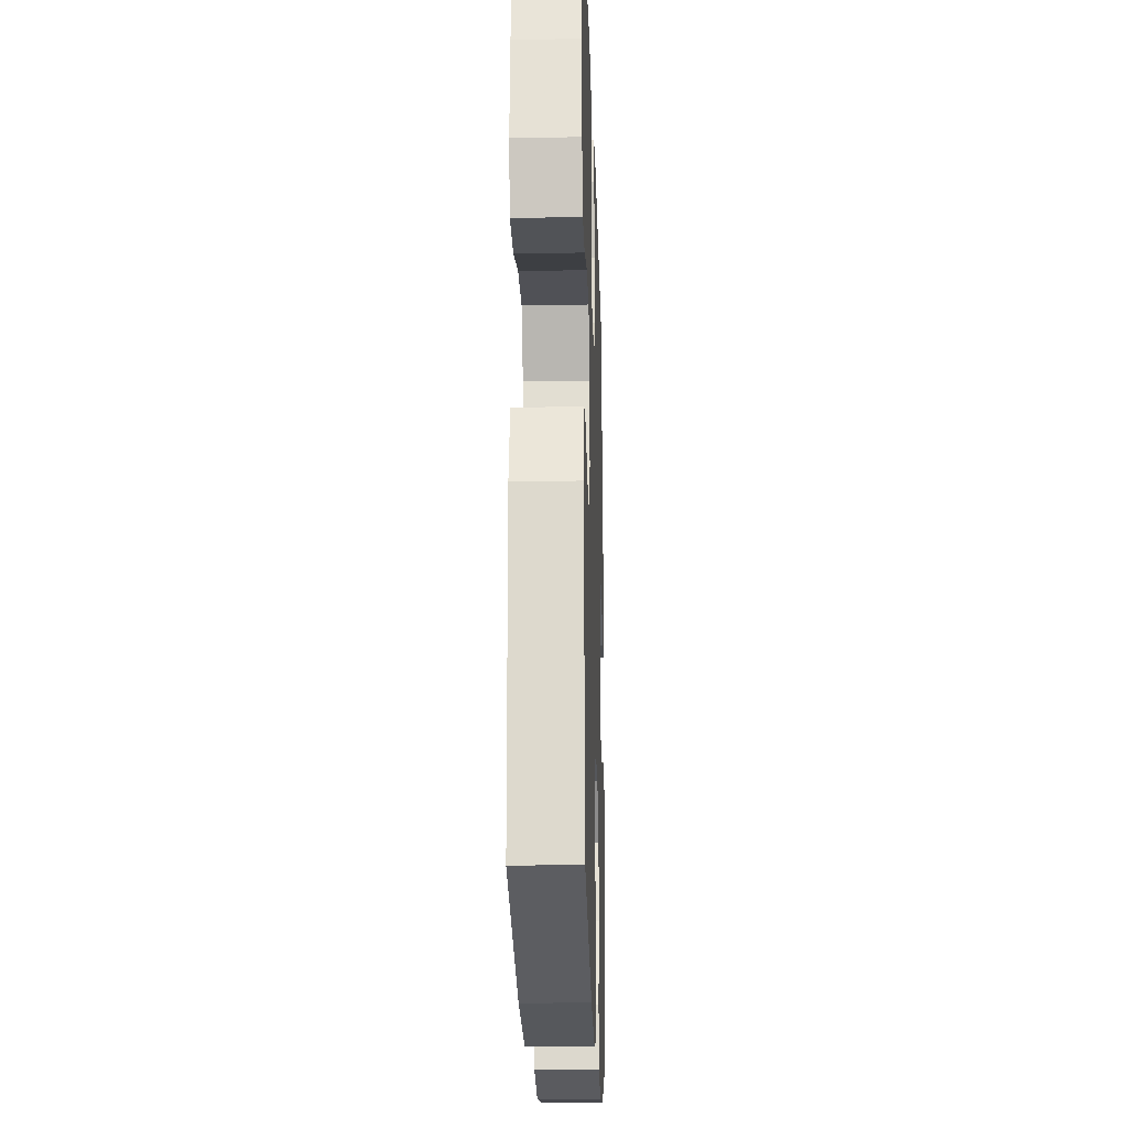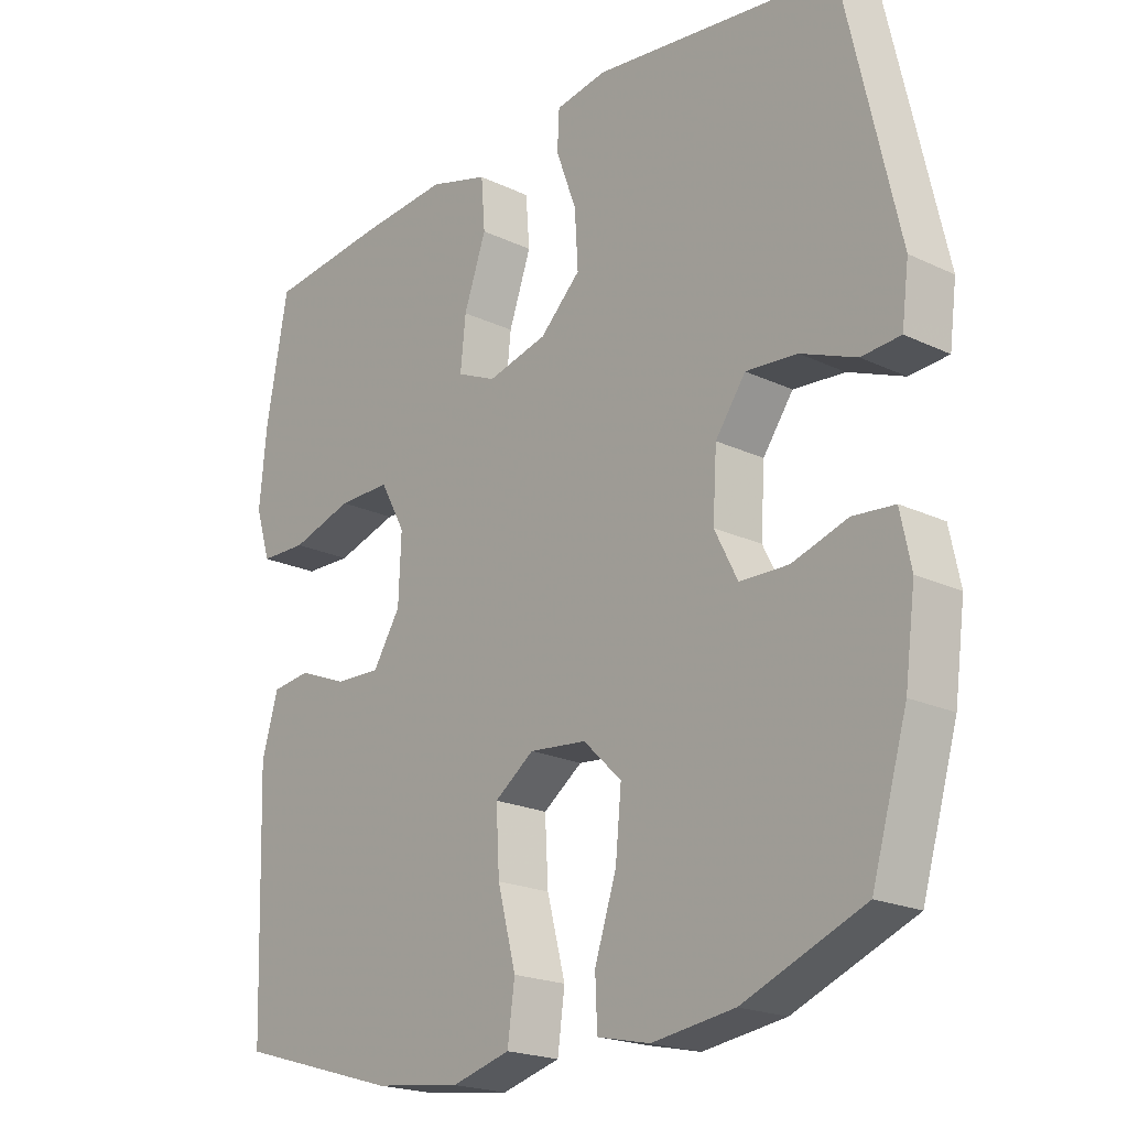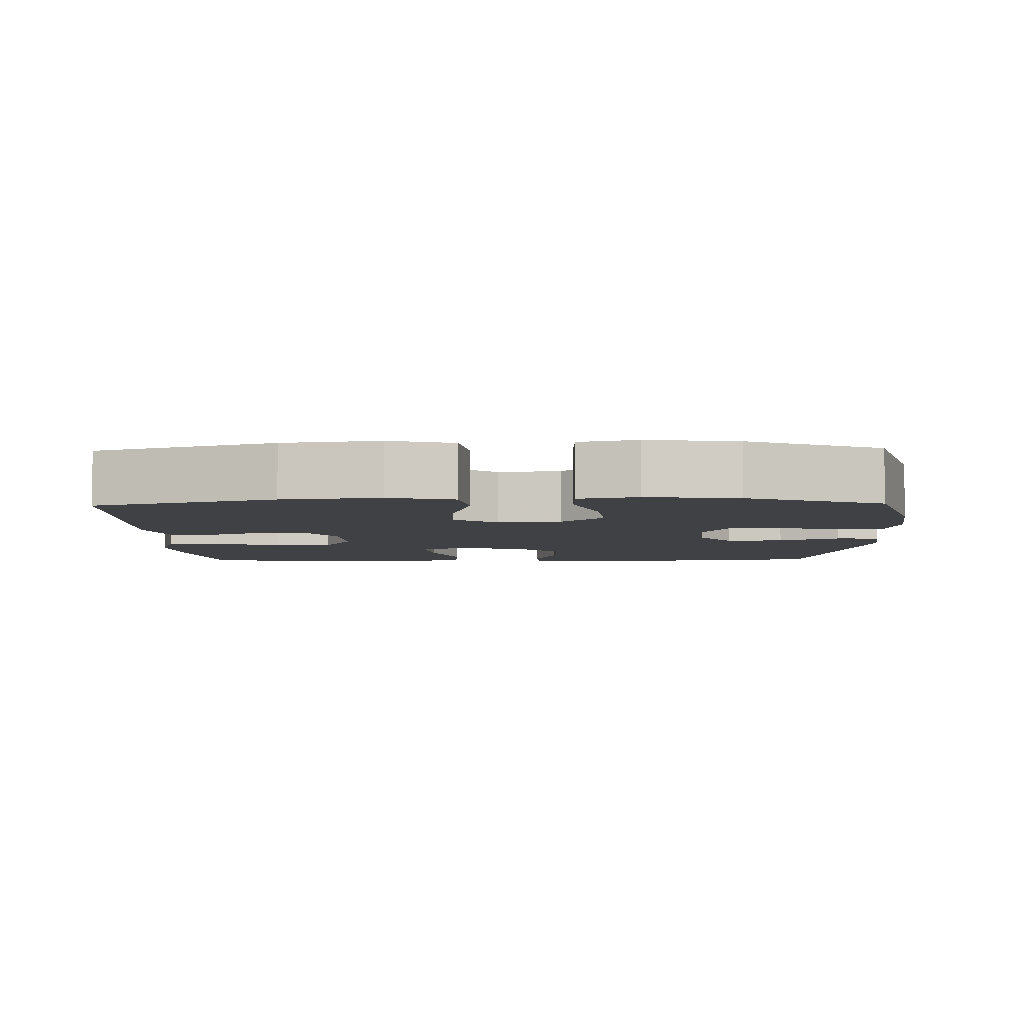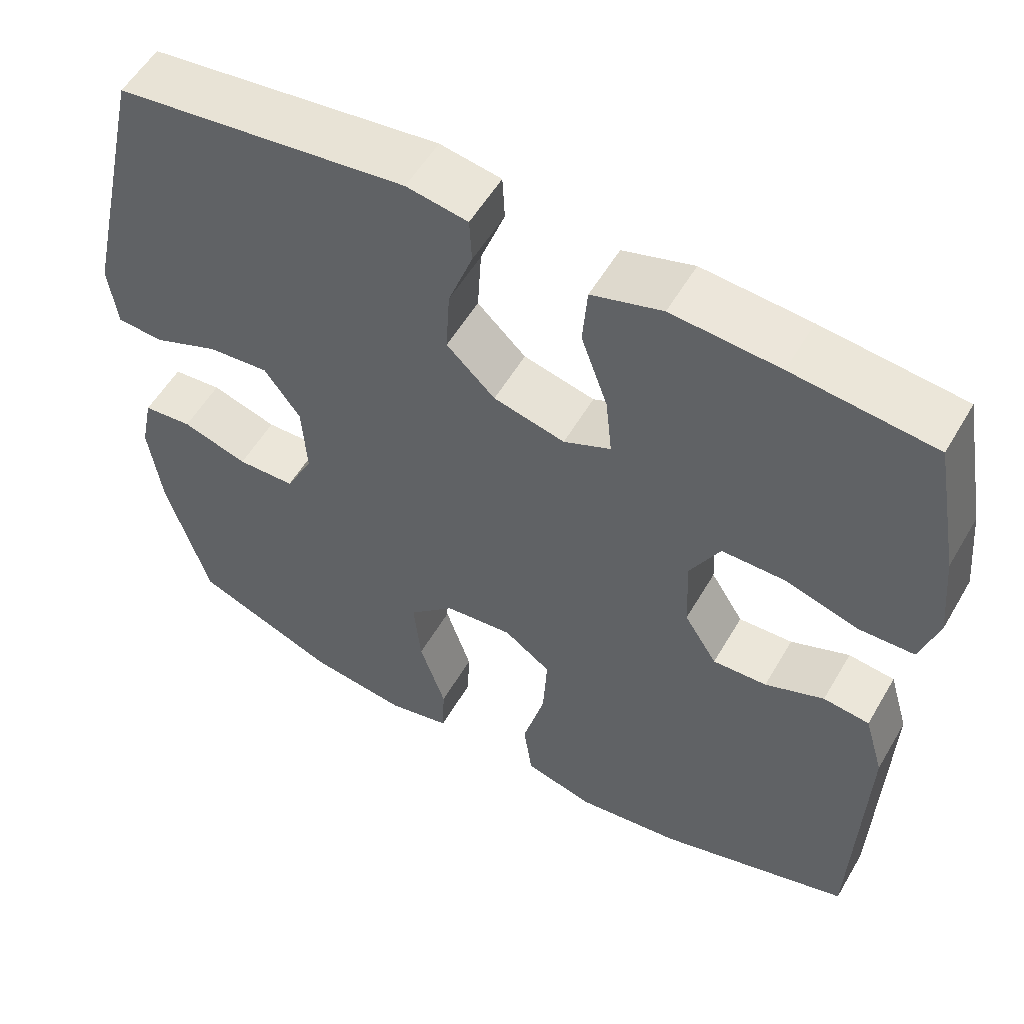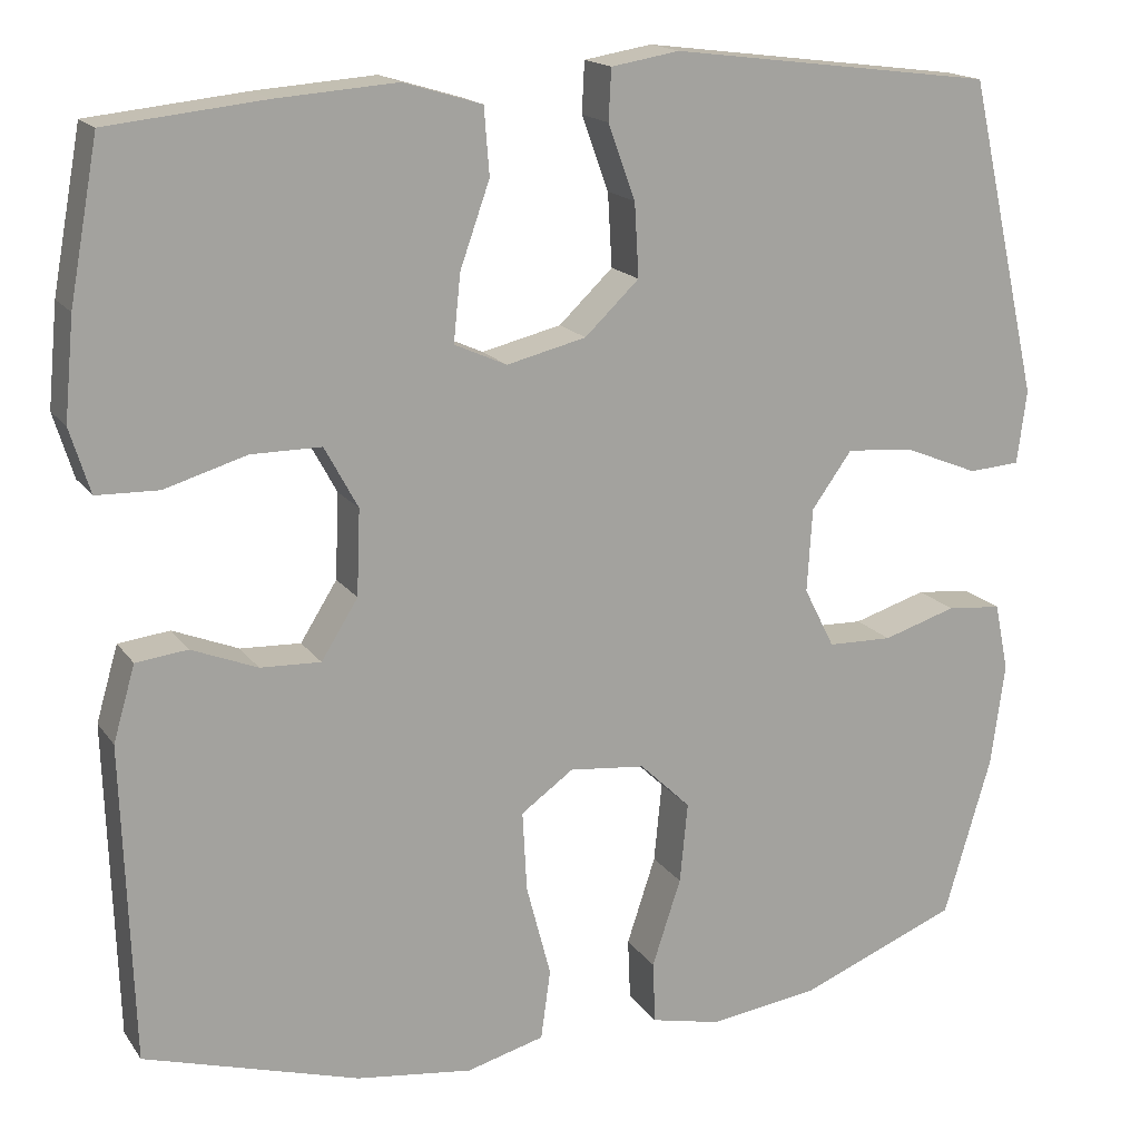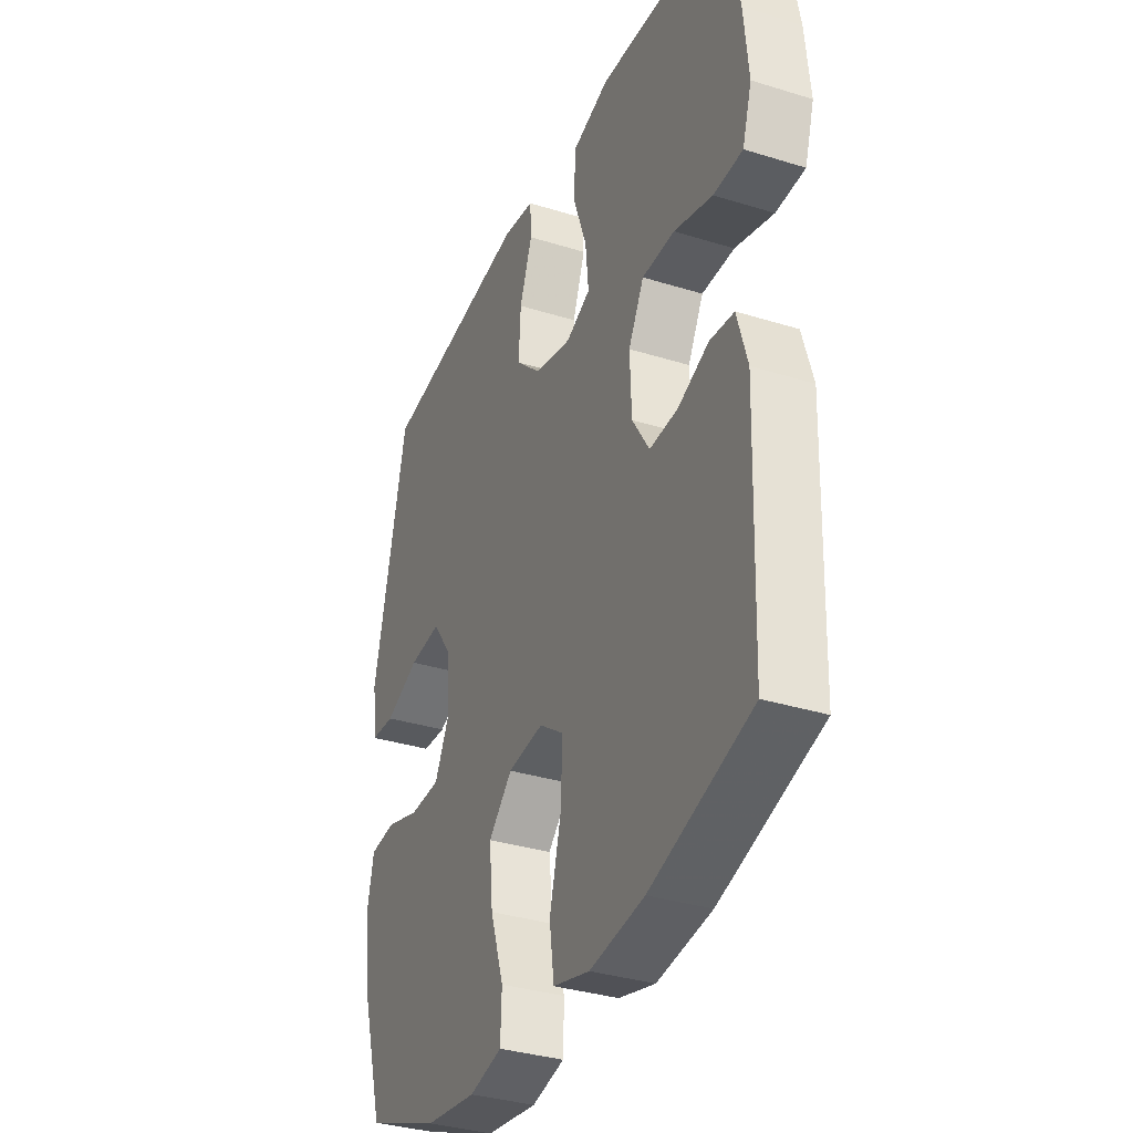
<metadata>
{"format":"obj","ext":"obj","renderer":"f3d","projection":"perspective","resolution":1024,"background":"white","views":[{"elev":-20.5,"azim":91.8,"up":"+Z"},{"elev":-20.6,"azim":-130.6,"up":"+Z"},{"elev":-5.3,"azim":-178.4,"up":"+Y"},{"elev":55.3,"azim":29.9,"up":"+Z"},{"elev":16.7,"azim":156.6,"up":"+Z"},{"elev":-34.5,"azim":67.3,"up":"+Z"}]}
</metadata>
<code>
v 0.5 0.07 -0.5
v 0.254 0.07 -0.573
v 0.121 0.07 -0.59
v 0.032 0.07 -0.566
v 0.021 0.07 -0.486
v 0.049 0.07 -0.379
v 0.054 0.07 -0.287
v -0.006 0.07 -0.244
v -0.093 0.07 -0.253
v -0.151 0.07 -0.309
v -0.142 0.07 -0.401
v -0.109 0.07 -0.501
v -0.112 0.07 -0.572
v -0.192 0.07 -0.59
v -0.317 0.07 -0.573
v -0.5 0.07 -0.5
v -0.554 0.07 -0.317
v -0.57 0.07 -0.198
v -0.554 0.07 -0.121
v -0.491 0.07 -0.115
v -0.407 0.07 -0.141
v -0.333 0.07 -0.139
v -0.298 0.07 -0.07
v -0.304 0.07 0.026
v -0.35 0.07 0.09
v -0.428 0.07 0.083
v -0.512 0.07 0.049
v -0.571 0.07 0.053
v -0.582 0.07 0.137
v -0.5 0.07 0.5
v -0.129 0.07 0.547
v -0.051 0.07 0.534
v -0.048 0.07 0.476
v -0.079 0.07 0.391
v -0.084 0.07 0.307
v -0.022 0.07 0.248
v 0.069 0.07 0.226
v 0.129 0.07 0.253
v 0.121 0.07 0.33
v 0.087 0.07 0.426
v 0.093 0.07 0.502
v 0.183 0.07 0.529
v 0.32 0.07 0.519
v 0.5 0.07 0.5
v 0.533 0.07 0.32
v 0.544 0.07 0.205
v 0.521 0.07 0.131
v 0.45 0.07 0.129
v 0.356 0.07 0.157
v 0.276 0.07 0.157
v 0.238 0.07 0.087
v 0.242 0.07 -0.011
v 0.284 0.07 -0.078
v 0.353 0.07 -0.075
v 0.428 0.07 -0.045
v 0.487 0.07 -0.052
v 0.512 0.07 -0.138
v 0.5 0 -0.5
v 0.254 0 -0.573
v 0.121 0 -0.59
v 0.032 0 -0.566
v 0.021 0 -0.486
v 0.049 0 -0.379
v 0.054 0 -0.287
v -0.006 0 -0.244
v -0.093 0 -0.253
v -0.151 0 -0.309
v -0.142 0 -0.401
v -0.109 0 -0.501
v -0.112 0 -0.572
v -0.192 0 -0.59
v -0.317 0 -0.573
v -0.5 0 -0.5
v -0.554 0 -0.317
v -0.57 0 -0.198
v -0.554 0 -0.121
v -0.491 0 -0.115
v -0.407 0 -0.141
v -0.333 0 -0.139
v -0.298 0 -0.07
v -0.304 0 0.026
v -0.35 0 0.09
v -0.428 0 0.083
v -0.512 0 0.049
v -0.571 0 0.053
v -0.582 0 0.137
v -0.5 0 0.5
v -0.129 0 0.547
v -0.051 0 0.534
v -0.048 0 0.476
v -0.079 0 0.391
v -0.084 0 0.307
v -0.022 0 0.248
v 0.069 0 0.226
v 0.129 0 0.253
v 0.121 0 0.33
v 0.087 0 0.426
v 0.093 0 0.502
v 0.183 0 0.529
v 0.32 0 0.519
v 0.5 0 0.5
v 0.533 0 0.32
v 0.544 0 0.205
v 0.521 0 0.131
v 0.45 0 0.129
v 0.356 0 0.157
v 0.276 0 0.157
v 0.238 0 0.087
v 0.242 0 -0.011
v 0.284 0 -0.078
v 0.353 0 -0.075
v 0.428 0 -0.045
v 0.487 0 -0.052
v 0.512 0 -0.138
f 54 55 56 57
f 53 54 57 1
f 52 53 1 2
f 51 52 2 3
f 46 47 48 49
f 46 49 50
f 45 46 50
f 44 45 50
f 43 44 50
f 42 43 50 51
f 39 40 41 42
f 38 39 42 51
f 31 32 33 34
f 31 34 35
f 30 31 35
f 29 30 35 36
f 26 27 28 29
f 25 26 29 36
f 18 19 20 21
f 18 21 22
f 17 18 22
f 16 17 22
f 15 16 22 23
f 11 12 13 14
f 10 11 14 15
f 3 4 5 6
f 3 6 7
f 37 38 51 3
f 24 25 36 37
f 23 24 37
f 10 15 23 37
f 9 10 37
f 8 9 37
f 7 8 37
f 3 7 37
f 114 113 112 111
f 58 114 111 110
f 59 58 110 109
f 60 59 109 108
f 106 105 104 103
f 107 106 103
f 107 103 102
f 107 102 101
f 107 101 100
f 108 107 100 99
f 99 98 97 96
f 108 99 96 95
f 91 90 89 88
f 92 91 88
f 92 88 87
f 93 92 87 86
f 86 85 84 83
f 93 86 83 82
f 78 77 76 75
f 79 78 75
f 79 75 74
f 79 74 73
f 80 79 73 72
f 71 70 69 68
f 72 71 68 67
f 63 62 61 60
f 64 63 60
f 60 108 95 94
f 94 93 82 81
f 94 81 80
f 94 80 72 67
f 94 67 66
f 94 66 65
f 94 65 64
f 94 64 60
f 1 58 59 2
f 2 59 60 3
f 3 60 61 4
f 4 61 62 5
f 5 62 63 6
f 6 63 64 7
f 7 64 65 8
f 8 65 66 9
f 9 66 67 10
f 10 67 68 11
f 11 68 69 12
f 12 69 70 13
f 13 70 71 14
f 14 71 72 15
f 15 72 73 16
f 16 73 74 17
f 17 74 75 18
f 18 75 76 19
f 19 76 77 20
f 20 77 78 21
f 21 78 79 22
f 22 79 80 23
f 23 80 81 24
f 24 81 82 25
f 25 82 83 26
f 26 83 84 27
f 27 84 85 28
f 28 85 86 29
f 29 86 87 30
f 30 87 88 31
f 31 88 89 32
f 32 89 90 33
f 33 90 91 34
f 34 91 92 35
f 35 92 93 36
f 36 93 94 37
f 37 94 95 38
f 38 95 96 39
f 39 96 97 40
f 40 97 98 41
f 41 98 99 42
f 42 99 100 43
f 43 100 101 44
f 44 101 102 45
f 45 102 103 46
f 46 103 104 47
f 47 104 105 48
f 48 105 106 49
f 49 106 107 50
f 50 107 108 51
f 51 108 109 52
f 52 109 110 53
f 53 110 111 54
f 54 111 112 55
f 55 112 113 56
f 56 113 114 57
f 57 114 58 1

</code>
